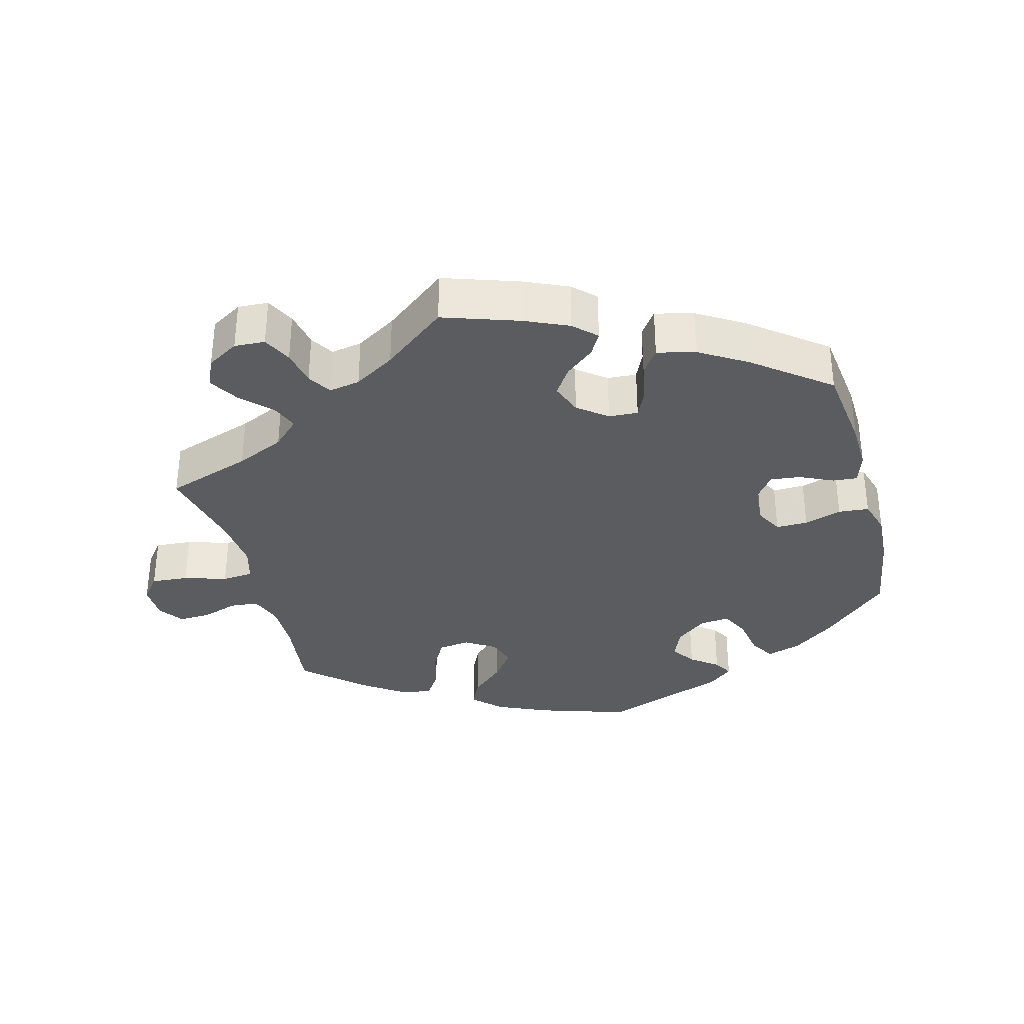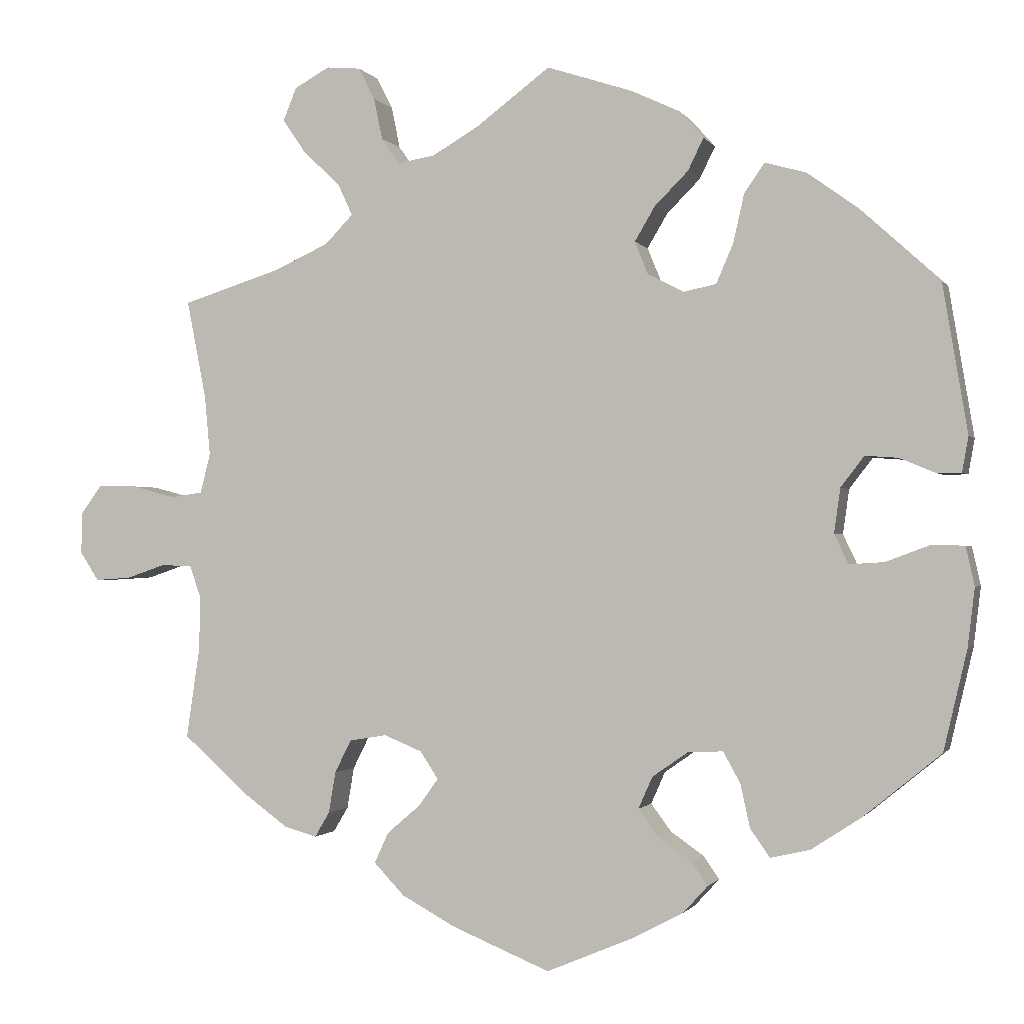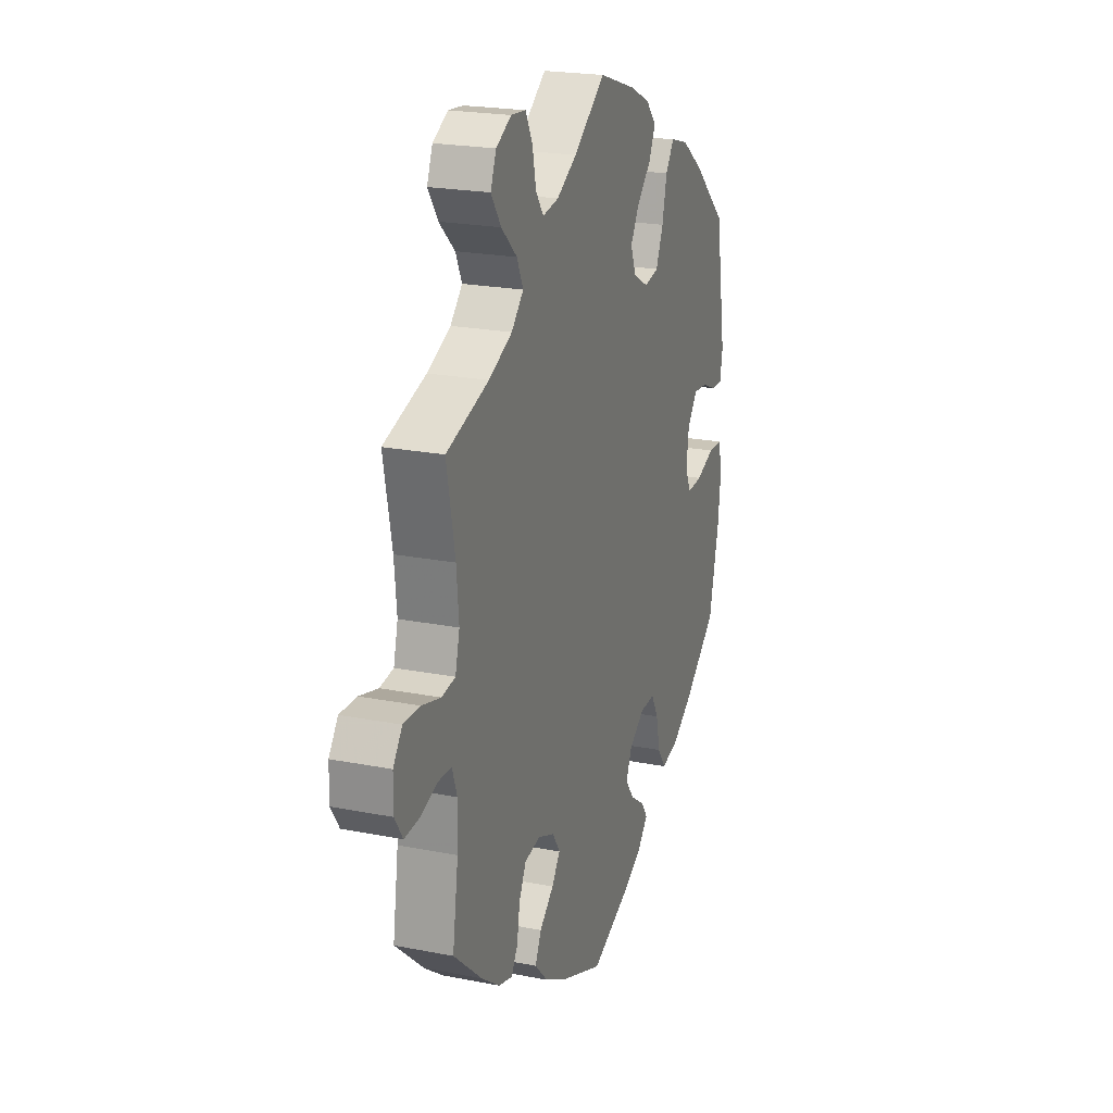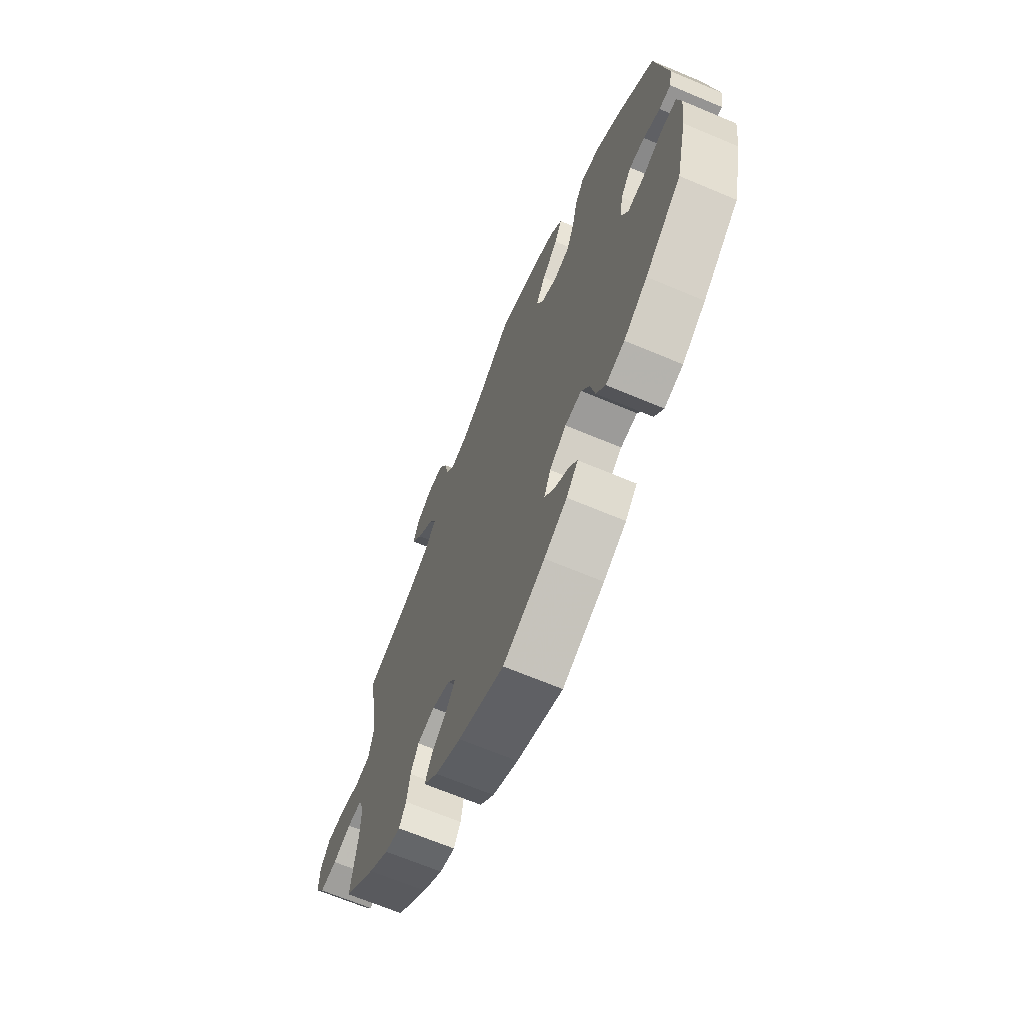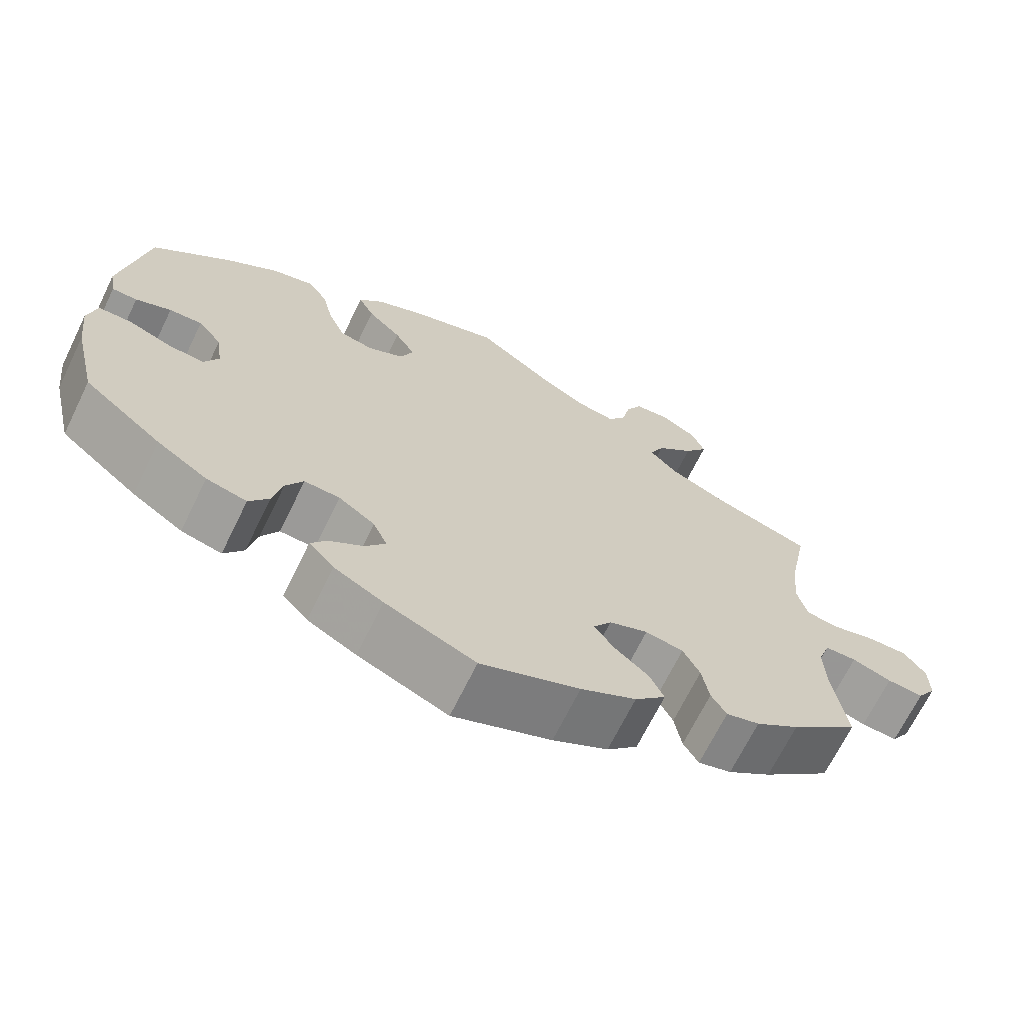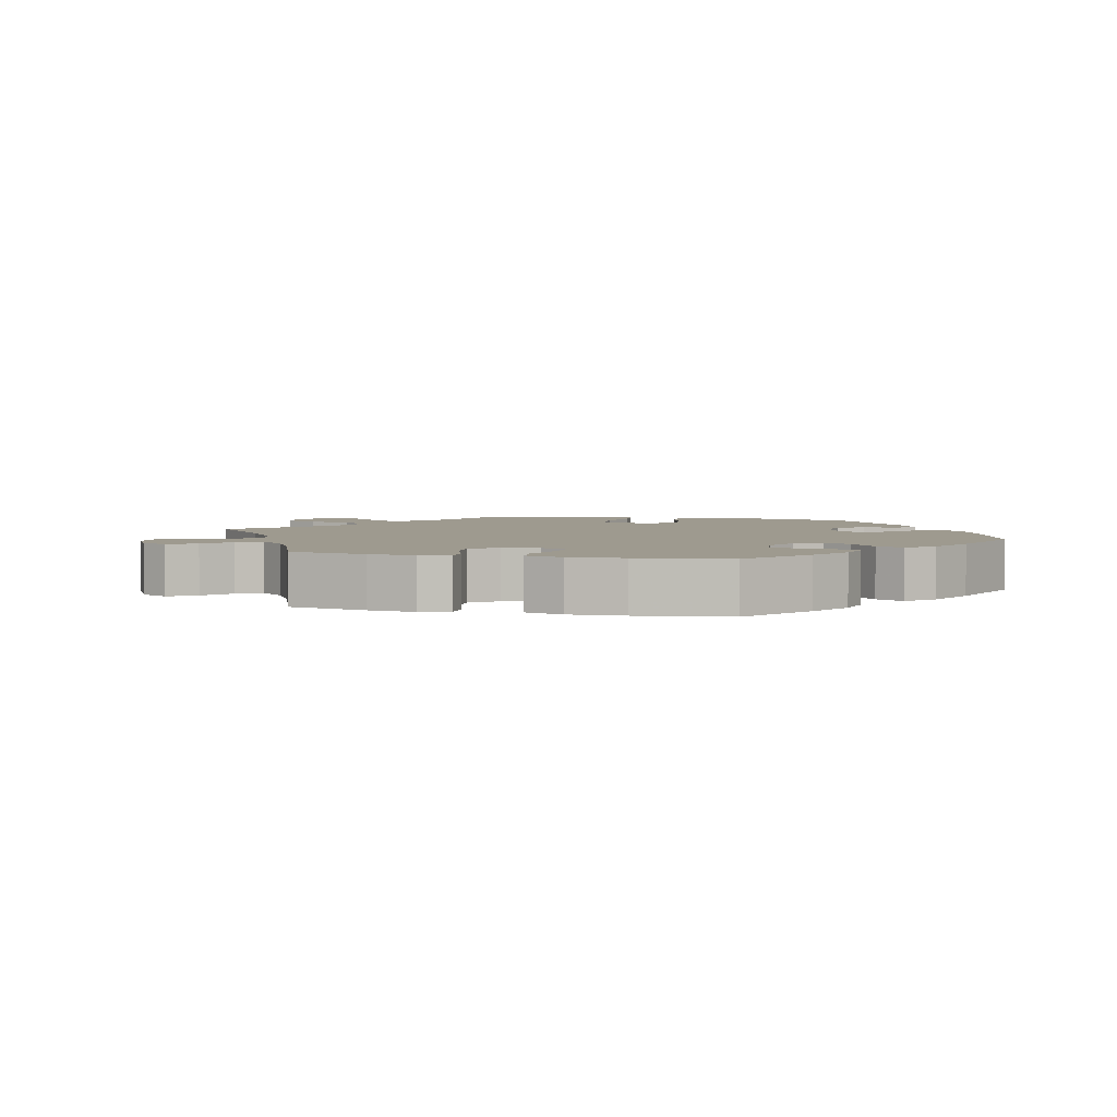
<metadata>
{"format":"obj","ext":"obj","renderer":"f3d","projection":"perspective","resolution":1024,"background":"white","views":[{"elev":-34.1,"azim":134.8,"up":"+Y"},{"elev":-1.0,"azim":-163.4,"up":"+Z"},{"elev":21.7,"azim":109.2,"up":"+Z"},{"elev":-67.2,"azim":-112.9,"up":"+Z"},{"elev":-68.5,"azim":-26.1,"up":"+Z"},{"elev":3.7,"azim":163.9,"up":"+Y"}]}
</metadata>
<code>
v -0.113 0.07 -0.53
v -0.175 0.07 -0.497
v -0.207 0.07 -0.462
v -0.187 0.07 -0.433
v -0.144 0.07 -0.403
v -0.118 0.07 -0.368
v -0.136 0.07 -0.327
v -0.182 0.07 -0.295
v -0.227 0.07 -0.293
v -0.249 0.07 -0.333
v -0.261 0.07 -0.388
v -0.286 0.07 -0.424
v -0.337 0.07 -0.412
v -0.401 0.07 -0.37
v -0.5 0.07 -0.289
v -0.53 0.07 -0.161
v -0.539 0.07 -0.086
v -0.528 0.07 -0.036
v -0.486 0.07 -0.035
v -0.43 0.07 -0.056
v -0.385 0.07 -0.059
v -0.367 0.07 -0.021
v -0.375 0.07 0.036
v -0.405 0.07 0.075
v -0.447 0.07 0.072
v -0.492 0.07 0.053
v -0.524 0.07 0.053
v -0.532 0.07 0.098
v -0.5 0.07 0.289
v -0.4 0.07 0.38
v -0.334 0.07 0.428
v -0.281 0.07 0.443
v -0.255 0.07 0.406
v -0.241 0.07 0.344
v -0.219 0.07 0.293
v -0.176 0.07 0.284
v -0.131 0.07 0.308
v -0.114 0.07 0.35
v -0.14 0.07 0.394
v -0.183 0.07 0.437
v -0.203 0.07 0.478
v -0.172 0.07 0.513
v -0.11 0.07 0.542
v 0 0.07 0.578
v 0.095 0.07 0.507
v 0.155 0.07 0.472
v 0.203 0.07 0.464
v 0.226 0.07 0.497
v 0.237 0.07 0.55
v 0.258 0.07 0.591
v 0.302 0.07 0.595
v 0.347 0.07 0.57
v 0.364 0.07 0.528
v 0.334 0.07 0.484
v 0.287 0.07 0.44
v 0.268 0.07 0.399
v 0.304 0.07 0.362
v 0.374 0.07 0.33
v 0.501 0.07 0.29
v 0.476 0.07 0.163
v 0.469 0.07 0.087
v 0.482 0.07 0.036
v 0.523 0.07 0.03
v 0.579 0.07 0.045
v 0.629 0.07 0.046
v 0.656 0.07 0.009
v 0.657 0.07 -0.044
v 0.633 0.07 -0.081
v 0.587 0.07 -0.078
v 0.537 0.07 -0.061
v 0.497 0.07 -0.062
v 0.482 0.07 -0.105
v 0.484 0.07 -0.174
v 0.501 0.07 -0.289
v 0.415 0.07 -0.365
v 0.36 0.07 -0.405
v 0.318 0.07 -0.417
v 0.299 0.07 -0.385
v 0.29 0.07 -0.332
v 0.269 0.07 -0.29
v 0.221 0.07 -0.282
v 0.172 0.07 -0.302
v 0.149 0.07 -0.337
v 0.174 0.07 -0.372
v 0.217 0.07 -0.409
v 0.235 0.07 -0.448
v 0.196 0.07 -0.489
v 0.126 0.07 -0.527
v 0.001 0.07 -0.578
v -0.113 0 -0.53
v -0.175 0 -0.497
v -0.207 0 -0.462
v -0.187 0 -0.433
v -0.144 0 -0.403
v -0.118 0 -0.368
v -0.136 0 -0.327
v -0.182 0 -0.295
v -0.227 0 -0.293
v -0.249 0 -0.333
v -0.261 0 -0.388
v -0.286 0 -0.424
v -0.337 0 -0.412
v -0.401 0 -0.37
v -0.5 0 -0.289
v -0.53 0 -0.161
v -0.539 0 -0.086
v -0.528 0 -0.036
v -0.486 0 -0.035
v -0.43 0 -0.056
v -0.385 0 -0.059
v -0.367 0 -0.021
v -0.375 0 0.036
v -0.405 0 0.075
v -0.447 0 0.072
v -0.492 0 0.053
v -0.524 0 0.053
v -0.532 0 0.098
v -0.5 0 0.289
v -0.4 0 0.38
v -0.334 0 0.428
v -0.281 0 0.443
v -0.255 0 0.406
v -0.241 0 0.344
v -0.219 0 0.293
v -0.176 0 0.284
v -0.131 0 0.308
v -0.114 0 0.35
v -0.14 0 0.394
v -0.183 0 0.437
v -0.203 0 0.478
v -0.172 0 0.513
v -0.11 0 0.542
v 0 0 0.578
v 0.095 0 0.507
v 0.155 0 0.472
v 0.203 0 0.464
v 0.226 0 0.497
v 0.237 0 0.55
v 0.258 0 0.591
v 0.302 0 0.595
v 0.347 0 0.57
v 0.364 0 0.528
v 0.334 0 0.484
v 0.287 0 0.44
v 0.268 0 0.399
v 0.304 0 0.362
v 0.374 0 0.33
v 0.501 0 0.29
v 0.476 0 0.163
v 0.469 0 0.087
v 0.482 0 0.036
v 0.523 0 0.03
v 0.579 0 0.045
v 0.629 0 0.046
v 0.656 0 0.009
v 0.657 0 -0.044
v 0.633 0 -0.081
v 0.587 0 -0.078
v 0.537 0 -0.061
v 0.497 0 -0.062
v 0.482 0 -0.105
v 0.484 0 -0.174
v 0.501 0 -0.289
v 0.415 0 -0.365
v 0.36 0 -0.405
v 0.318 0 -0.417
v 0.299 0 -0.385
v 0.29 0 -0.332
v 0.269 0 -0.29
v 0.221 0 -0.282
v 0.172 0 -0.302
v 0.149 0 -0.337
v 0.174 0 -0.372
v 0.217 0 -0.409
v 0.235 0 -0.448
v 0.196 0 -0.489
v 0.126 0 -0.527
v 0.001 0 -0.578
f 84 85 86 87
f 83 84 87 88
f 76 77 78 79
f 76 79 80
f 73 74 75 76
f 72 73 76 80
f 71 72 80 81
f 67 68 69 70
f 67 70 71
f 66 67 71
f 63 64 65 66
f 62 63 66 71
f 61 62 71 81
f 58 59 60
f 57 58 60 61
f 56 57 61 81
f 52 53 54 55
f 52 55 56
f 51 52 56
f 48 49 50 51
f 47 48 51 56
f 46 47 56 81
f 42 43 44 45
f 39 40 41 42
f 38 39 42 45
f 37 38 45 46
f 31 32 33 34
f 31 34 35
f 30 31 35
f 29 30 35
f 28 29 35 36
f 25 26 27 28
f 24 25 28 36
f 17 18 19 20
f 17 20 21
f 16 17 21
f 15 16 21
f 14 15 21
f 13 14 21 22
f 10 11 12 13
f 9 10 13 22
f 2 3 4 5
f 2 5 6
f 1 2 6
f 83 88 89 1
f 37 46 81 82
f 23 24 36 37
f 8 9 22 23
f 7 8 23 37
f 6 7 37 82
f 1 6 82 83
f 176 175 174 173
f 177 176 173 172
f 168 167 166 165
f 169 168 165
f 165 164 163 162
f 169 165 162 161
f 170 169 161 160
f 159 158 157 156
f 160 159 156
f 160 156 155
f 155 154 153 152
f 160 155 152 151
f 170 160 151 150
f 149 148 147
f 150 149 147 146
f 170 150 146 145
f 144 143 142 141
f 145 144 141
f 145 141 140
f 140 139 138 137
f 145 140 137 136
f 170 145 136 135
f 134 133 132 131
f 131 130 129 128
f 134 131 128 127
f 135 134 127 126
f 123 122 121 120
f 124 123 120
f 124 120 119
f 124 119 118
f 125 124 118 117
f 117 116 115 114
f 125 117 114 113
f 109 108 107 106
f 110 109 106
f 110 106 105
f 110 105 104
f 110 104 103
f 111 110 103 102
f 102 101 100 99
f 111 102 99 98
f 94 93 92 91
f 95 94 91
f 95 91 90
f 90 178 177 172
f 171 170 135 126
f 126 125 113 112
f 112 111 98 97
f 126 112 97 96
f 171 126 96 95
f 172 171 95 90
f 1 90 91 2
f 2 91 92 3
f 3 92 93 4
f 4 93 94 5
f 5 94 95 6
f 6 95 96 7
f 7 96 97 8
f 8 97 98 9
f 9 98 99 10
f 10 99 100 11
f 11 100 101 12
f 12 101 102 13
f 13 102 103 14
f 14 103 104 15
f 15 104 105 16
f 16 105 106 17
f 17 106 107 18
f 18 107 108 19
f 19 108 109 20
f 20 109 110 21
f 21 110 111 22
f 22 111 112 23
f 23 112 113 24
f 24 113 114 25
f 25 114 115 26
f 26 115 116 27
f 27 116 117 28
f 28 117 118 29
f 29 118 119 30
f 30 119 120 31
f 31 120 121 32
f 32 121 122 33
f 33 122 123 34
f 34 123 124 35
f 35 124 125 36
f 36 125 126 37
f 37 126 127 38
f 38 127 128 39
f 39 128 129 40
f 40 129 130 41
f 41 130 131 42
f 42 131 132 43
f 43 132 133 44
f 44 133 134 45
f 45 134 135 46
f 46 135 136 47
f 47 136 137 48
f 48 137 138 49
f 49 138 139 50
f 50 139 140 51
f 51 140 141 52
f 52 141 142 53
f 53 142 143 54
f 54 143 144 55
f 55 144 145 56
f 56 145 146 57
f 57 146 147 58
f 58 147 148 59
f 59 148 149 60
f 60 149 150 61
f 61 150 151 62
f 62 151 152 63
f 63 152 153 64
f 64 153 154 65
f 65 154 155 66
f 66 155 156 67
f 67 156 157 68
f 68 157 158 69
f 69 158 159 70
f 70 159 160 71
f 71 160 161 72
f 72 161 162 73
f 73 162 163 74
f 74 163 164 75
f 75 164 165 76
f 76 165 166 77
f 77 166 167 78
f 78 167 168 79
f 79 168 169 80
f 80 169 170 81
f 81 170 171 82
f 82 171 172 83
f 83 172 173 84
f 84 173 174 85
f 85 174 175 86
f 86 175 176 87
f 87 176 177 88
f 88 177 178 89
f 89 178 90 1

</code>
